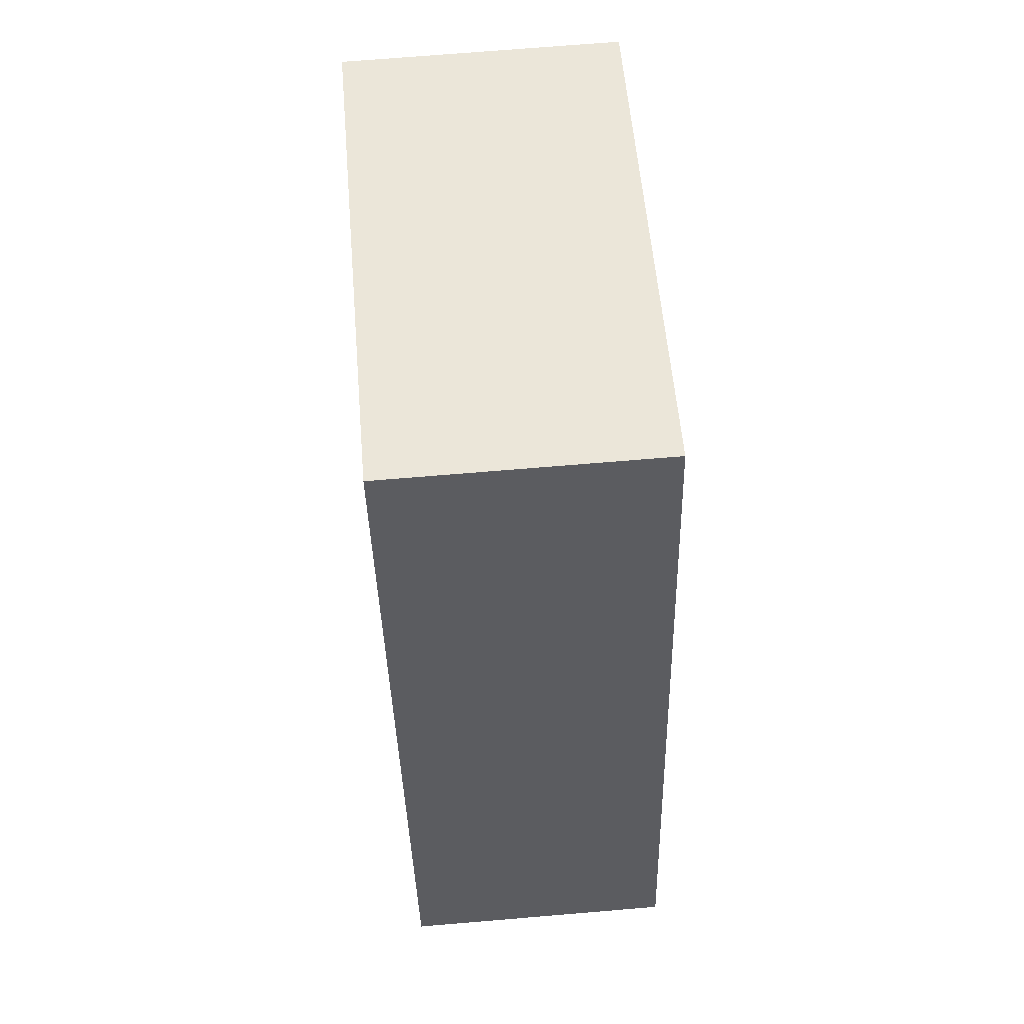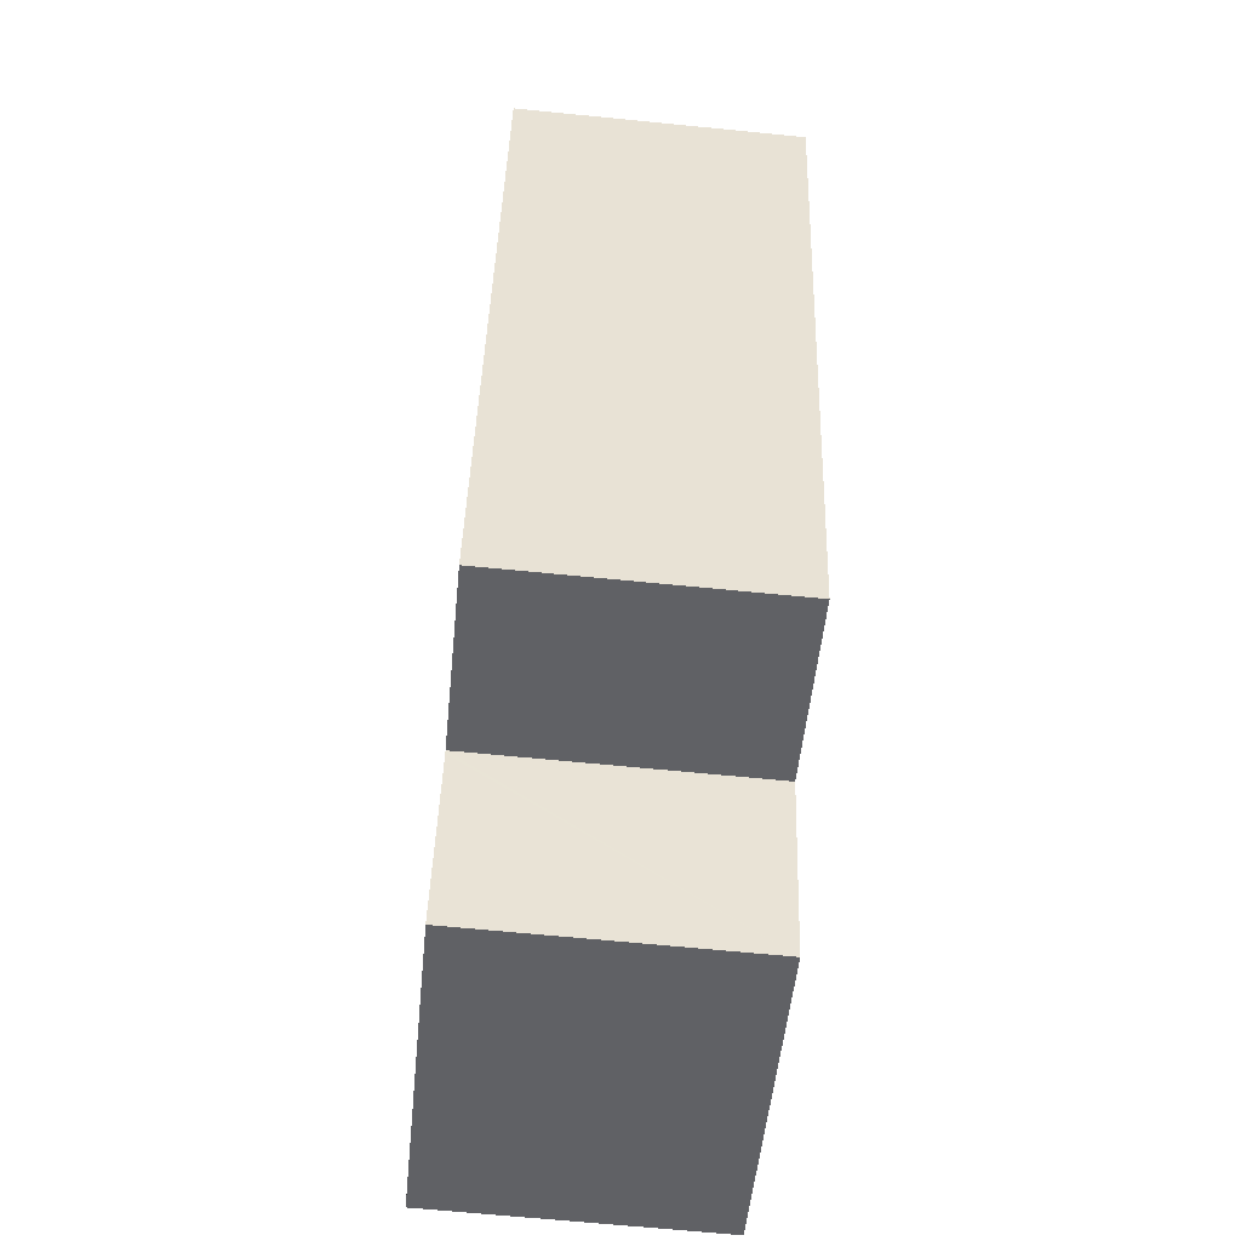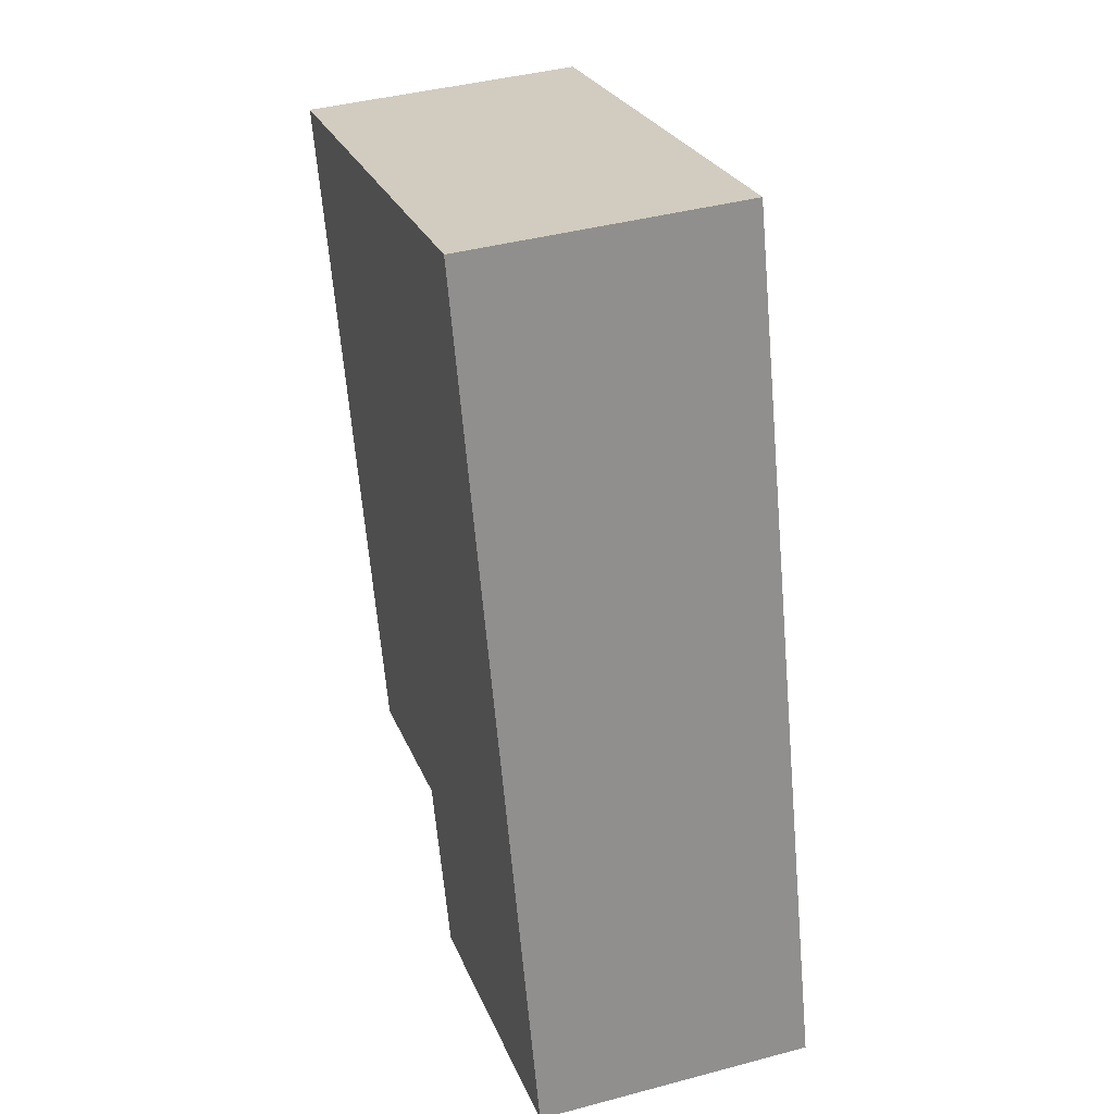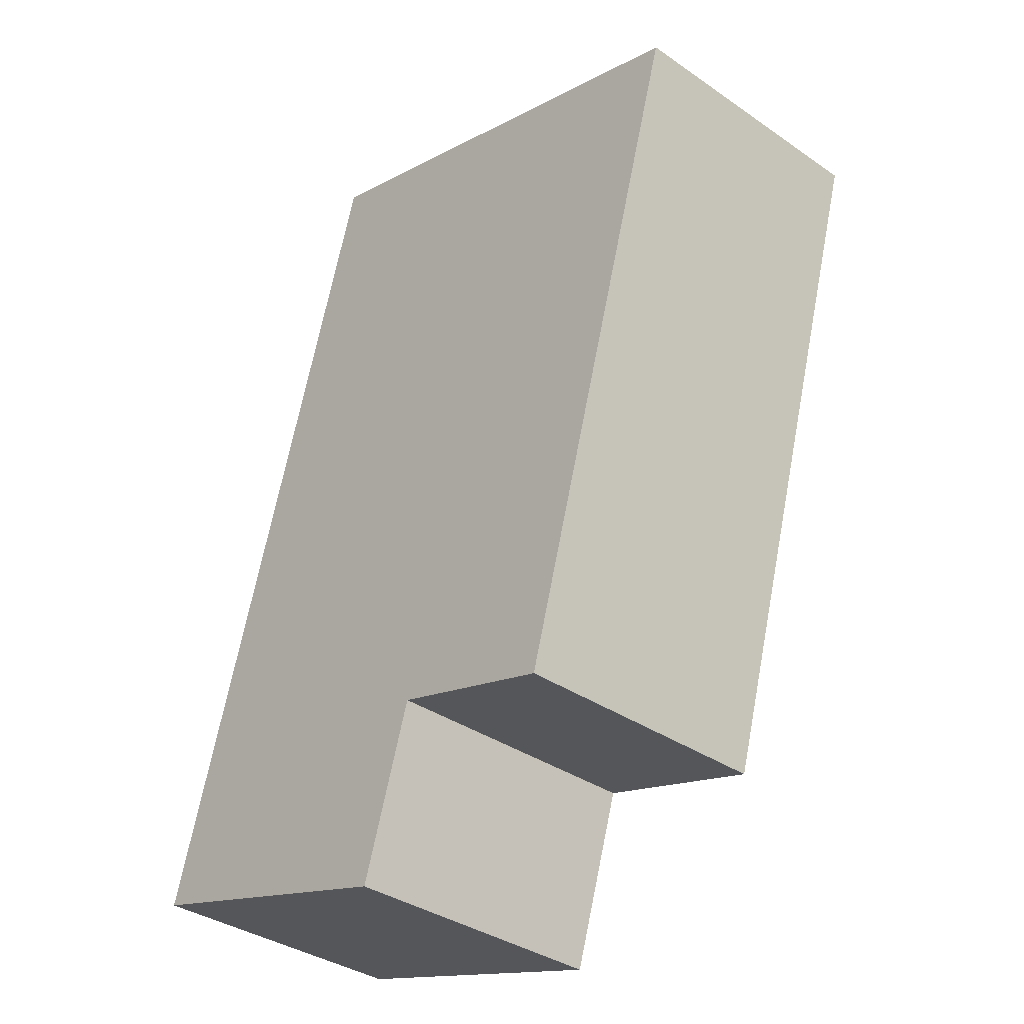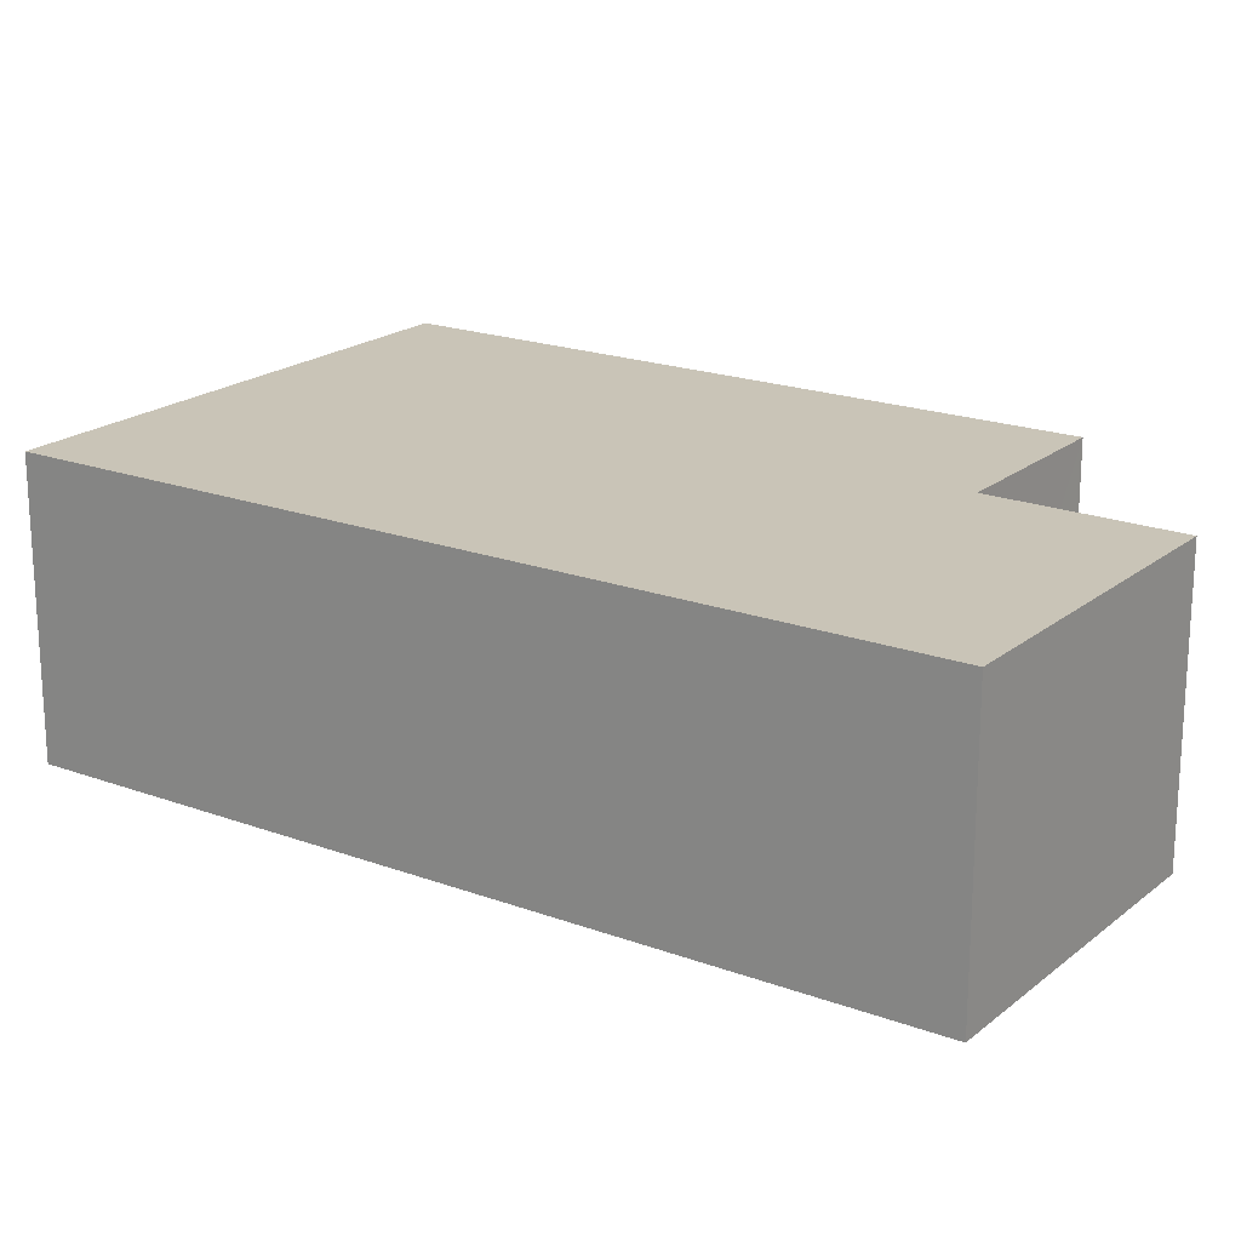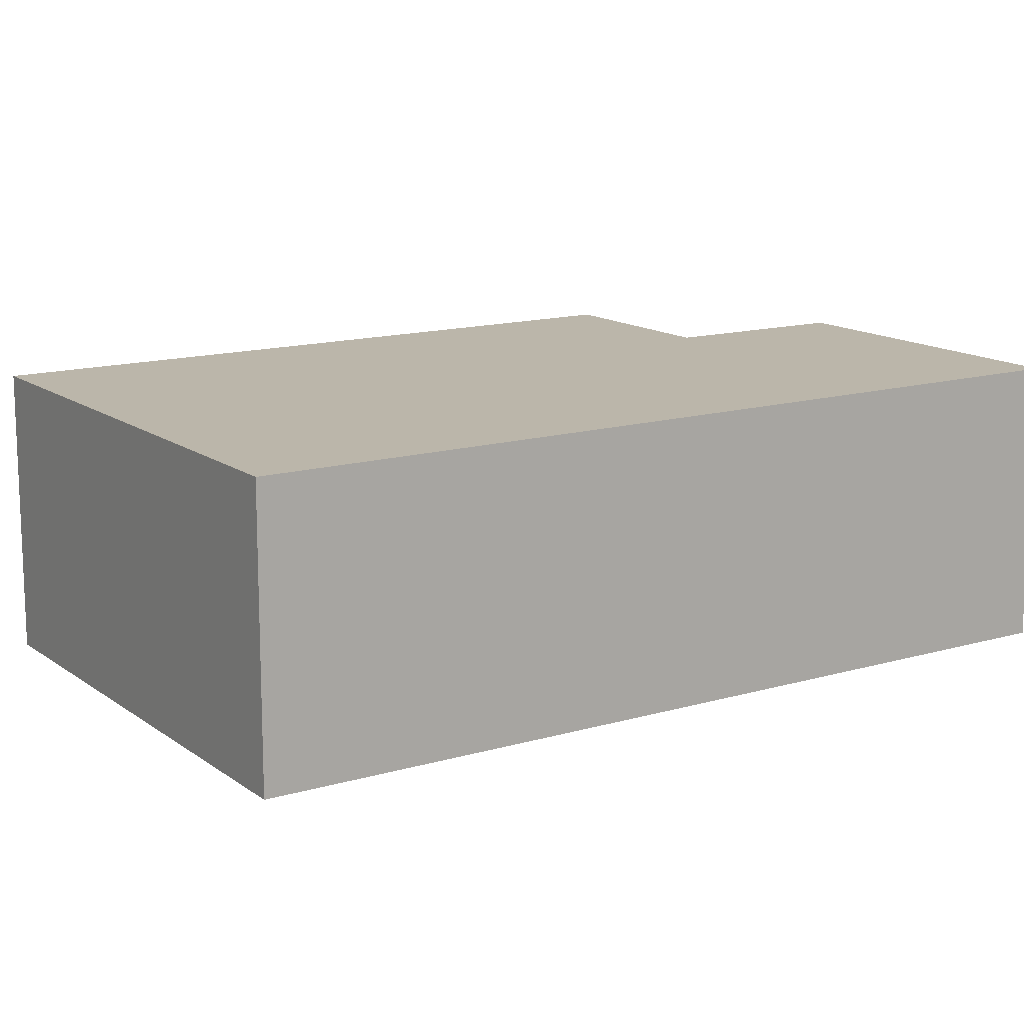
<metadata>
{"format":"obj","ext":"obj","renderer":"f3d","projection":"perspective","resolution":1024,"background":"white","views":[{"elev":70.2,"azim":85.2,"up":"+Z"},{"elev":-66.4,"azim":-95.7,"up":"+Z"},{"elev":41.1,"azim":72.0,"up":"+Z"},{"elev":-35.9,"azim":-132.1,"up":"+Z"},{"elev":19.9,"azim":108.3,"up":"+Y"},{"elev":13.9,"azim":40.6,"up":"+Y"}]}
</metadata>
<code>
v  0 7.704 4.717e-16
v  10.07 7.704 -17.14
v  5.316 7.704 -18.51
v  10.32 7.704 -17.07
v  20.79 7.704 -19.33
v  19.39 7.704 -14.48
v  3.677 7.704 1.089
v  14.02 7.704 4.153
v  4.723 7.704 1.399
v  10.35 7.704 -17.16
v  11.85 7.704 -22
v  0 0 0
v  3.677 -6.668e-17 1.089
v  4.723 -8.566e-17 1.399
v  14.02 -2.543e-16 4.153
v  19.39 8.868e-16 -14.48
v  20.79 1.184e-15 -19.33
v  11.85 1.347e-15 -22
v  10.32 1.045e-15 -17.07
v  5.316 1.134e-15 -18.51
v  10.07 1.049e-15 -17.14
v  10.35 1.051e-15 -17.16
g defaultobject
f 1 2 3
f 2 1 4
f 4 1 5
f 5 1 6
f 6 1 7
f 6 7 8
f 8 7 9
f 10 5 11
f 5 10 4
f 12 7 1
f 7 12 9
f 9 12 8
f 8 12 13
f 8 13 14
f 8 14 15
f 15 6 8
f 6 15 16
f 6 16 5
f 5 16 17
f 17 11 5
f 11 17 18
f 19 2 4
f 2 19 3
f 3 19 20
f 20 19 21
f 18 10 11
f 10 18 4
f 4 18 19
f 19 18 22
f 20 1 3
f 1 20 12
f 16 18 17
f 18 16 15
f 18 15 22
f 22 15 19
f 19 15 21
f 21 15 20
f 20 15 13
f 20 13 12
f 13 15 14

</code>
